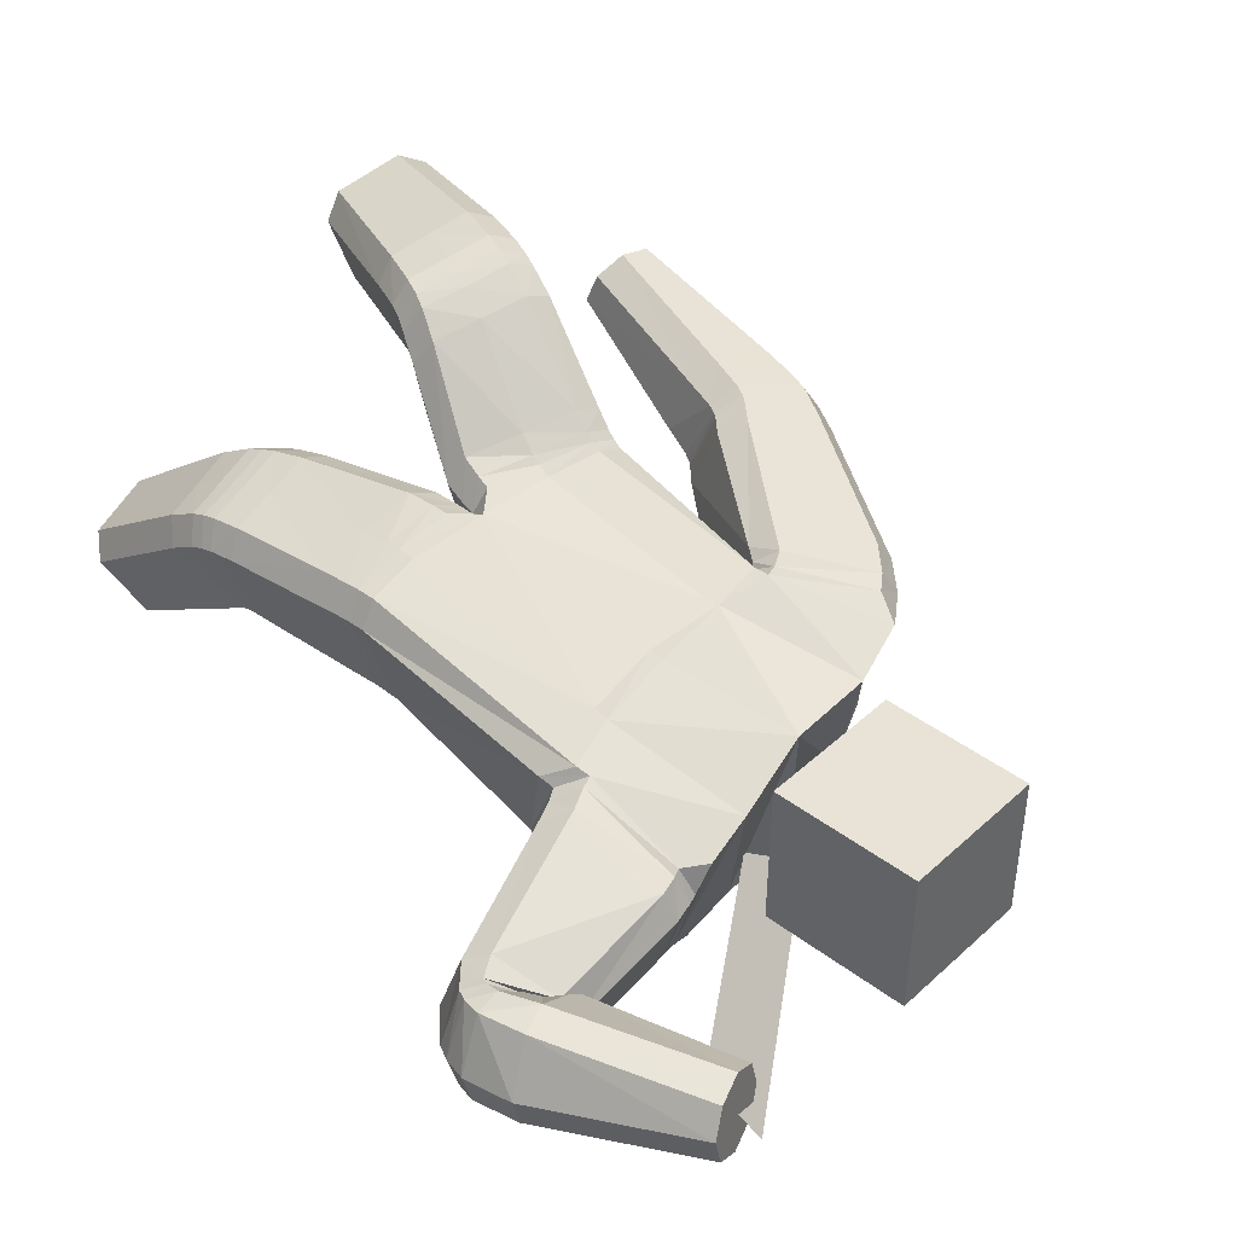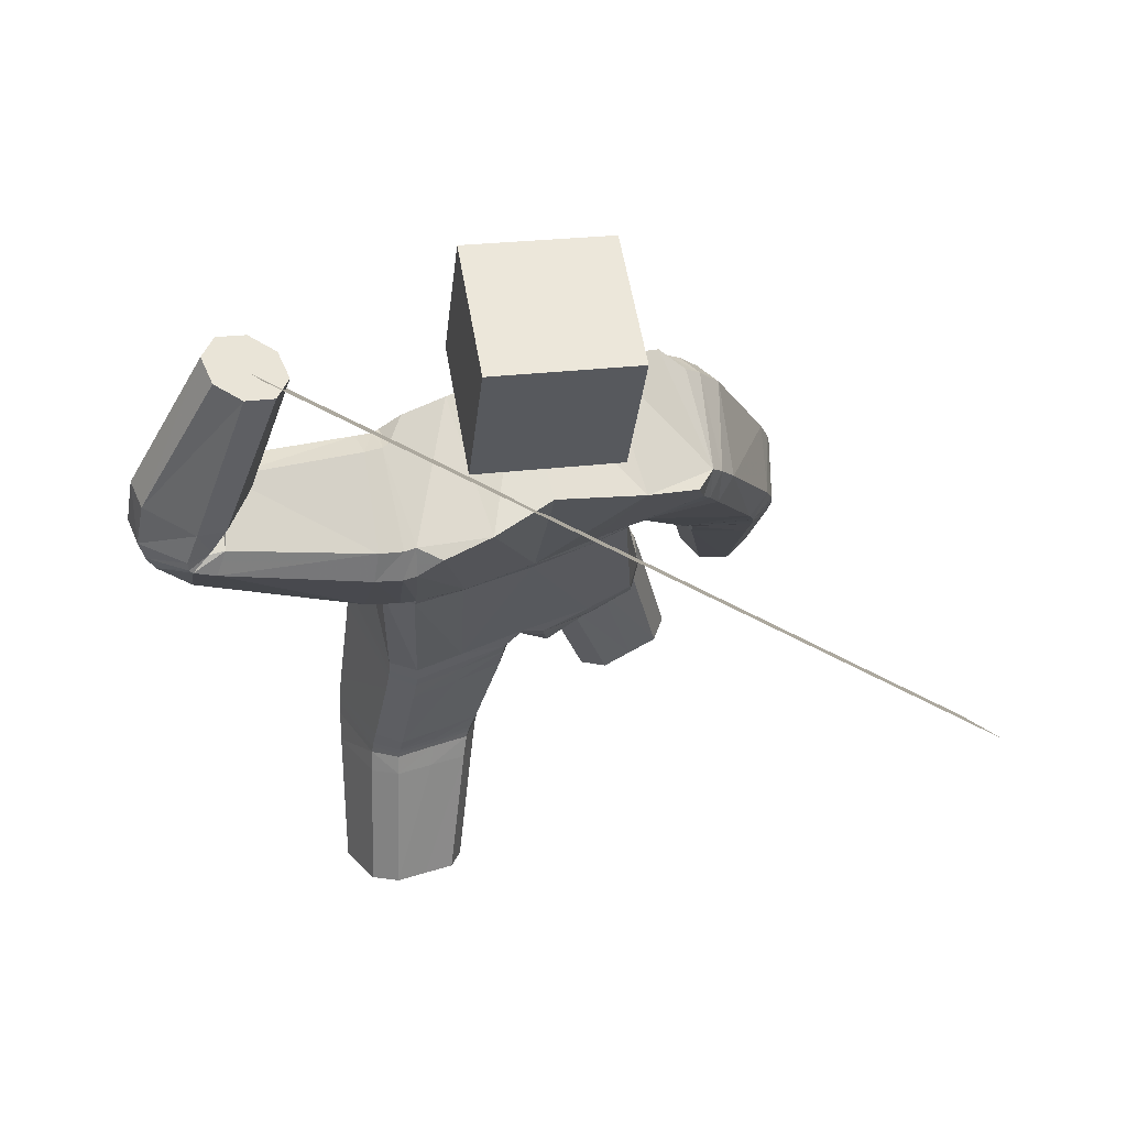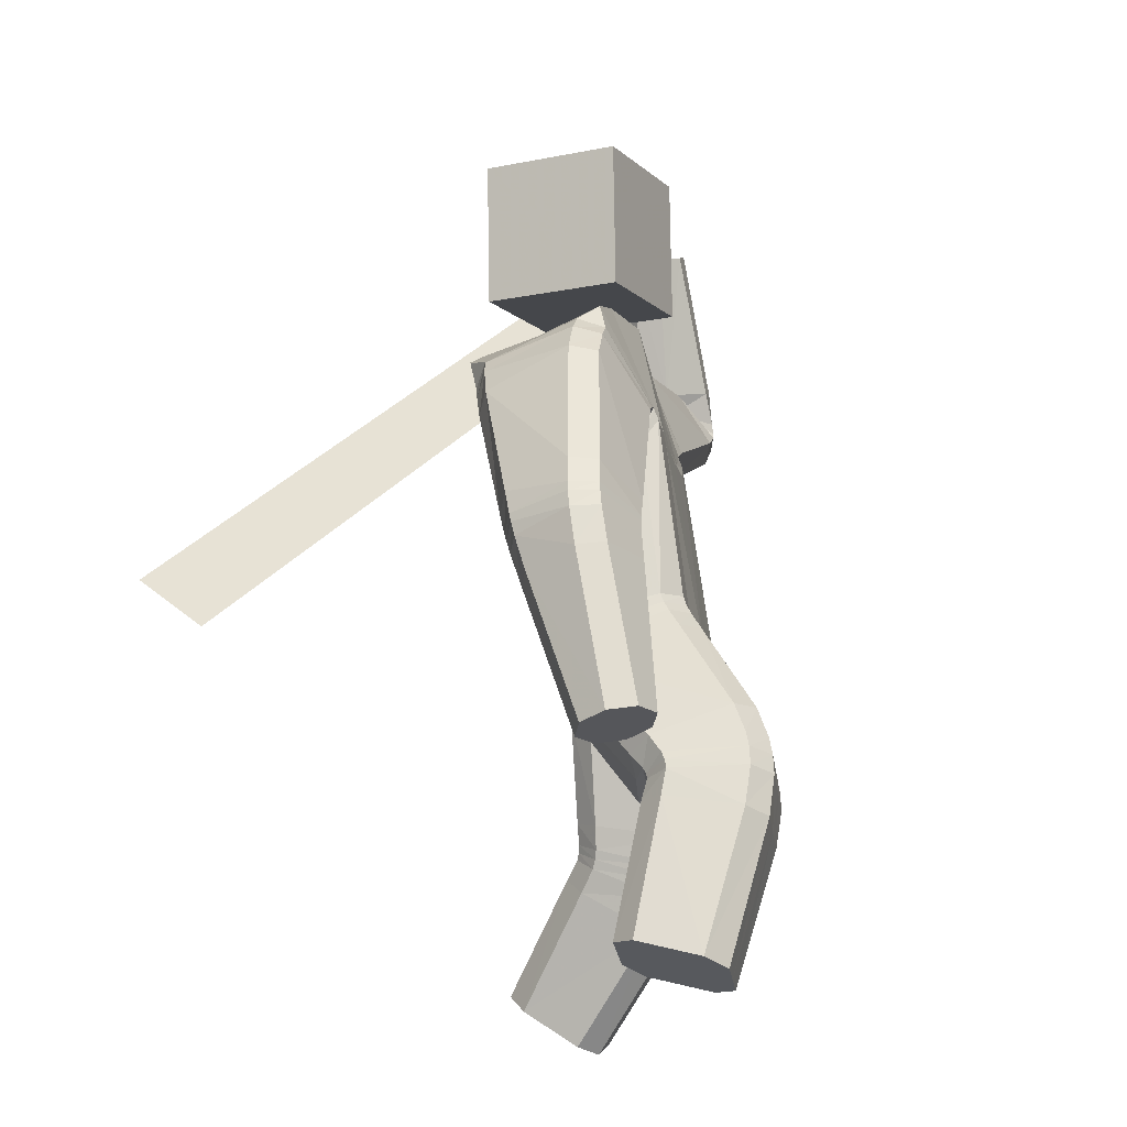
<metadata>
{"format":"obj","ext":"obj","renderer":"f3d","projection":"perspective","resolution":1024,"background":"white","views":[{"elev":45.1,"azim":138.8,"up":"+Z"},{"elev":60.4,"azim":167.4,"up":"+Y"},{"elev":-17.6,"azim":-67.1,"up":"+Y"}]}
</metadata>
<code>
o 立方体.001
v 0.7228 2.063 -0.1212
v -0.1037 1.988 0.06237
v 0.8626 1.96 -0.06612
v -0.1135 1.96 -0.3292
v 0.8984 1.966 -0.3092
v 0.7597 2.071 -0.3638
v 0.8057 2.043 -0.3903
v 0.7093 2.083 -0.1995
v 0.8157 1.986 -0.03977
v 0.913 1.948 -0.2306
v 0.3489 2.04 -0.08211
v 0.4493 1.732 -0.03261
v 0.4006 1.663 -0.3565
v 0.3512 1.991 -0.4052
v 0.4649 1.649 -0.2814
v 0.3728 1.92 -0.4416
v 0.000282 1.645 0.1142
v -0.0721 1.535 -0.2629
v 0.3867 1.783 0.007424
v 0.3352 2.074 -0.1569
v 0.1427 1.01 -0.2412
v 0.05714 1.946 -0.3944
v 0.2454 0.9897 0.1444
v 0.102 2.037 -0.01411
v 0.3399 0.1824 -0.506
v 0.4383 0.01868 -0.2746
v 0.3496 0.4555 0.0533
v 0.2467 0.5562 -0.2541
v 0.1896 1.669 0.06582
v 0.1268 1.556 -0.3104
v 0.2886 2.062 -0.1463
v 0.3048 2.026 -0.07399
v 0.3933 1.704 -0.0266
v 0.3347 1.755 0.01688
v 0.3086 1.636 -0.3588
v 0.3927 1.62 -0.2872
v 0.2871 1.978 -0.4057
v 0.3021 1.906 -0.445
v 0.0344 1.001 0.1365
v 0.1075 0.9943 0.1792
v 0.05105 1.064 0.1898
v 0.00823 0.9945 -0.2074
v -0.03479 0.9942 -0.1357
v -0.0485 1.038 -0.1929
v 0.3812 1.004 0.1092
v 0.4223 1.016 0.03782
v 0.2873 2.02 -0.06315
v 0.2692 2.058 -0.134
v 0.2246 2.06 -0.05876
v 0.3496 1.029 -0.2334
v 0.2779 1.026 -0.2759
v 0.2551 1.976 -0.3997
v 0.2654 1.904 -0.4406
v 0.1939 1.953 -0.4378
v 0.2187 0.1067 -0.4312
v 0.2548 0.1561 -0.4884
v 0.3532 -0.007583 -0.257
v 0.2784 0.00744 -0.291
v 0.4253 0.2087 -0.5237
v 0.4999 0.1935 -0.4895
v 0.5596 0.09425 -0.3492
v 0.5237 0.04502 -0.2923
v 0.09807 0.501 -0.1618
v 0.1371 0.5311 -0.2276
v 0.1657 0.4335 0.04187
v 0.2401 0.4289 0.07916
v 0.3564 0.5831 -0.2799
v 0.4294 0.5799 -0.241
v 0.4597 0.4787 0.02606
v 0.4977 0.5119 -0.03785
v 0.2646 1.626 -0.356
v 0.3514 1.607 -0.2849
v 0.3662 1.687 -0.01841
v 0.3066 1.744 0.02538
v 0.6041 2.553 -0.2636
v 0.5293 2.519 -0.2498
v 0.4886 2.493 -0.1837
v 0.5045 2.492 -0.1015
v 0.6827 2.574 -0.1343
v 0.6668 2.576 -0.2164
v 0.5672 2.514 -0.05436
v 0.642 2.549 -0.06803
v 0.7029 2.066 -0.2053
v 0.7171 2.049 -0.1261
v 0.7613 2.068 -0.3634
v 0.8136 2.054 -0.3871
v 0.9162 2.008 -0.3016
v 0.9297 1.99 -0.2228
v 0.8714 1.988 -0.06451
v 0.819 2.002 -0.04088
v 0.7005 2.043 -0.1313
v 0.6856 2.054 -0.2116
v 0.8139 2.079 -0.3806
v 0.7534 2.076 -0.3605
v 0.9403 2.056 -0.2112
v 0.9256 2.068 -0.2913
v 0.8122 2.032 -0.04205
v 0.8727 2.035 -0.06213
v 0.8063 1.899 -0.06582
v 0.8184 1.875 -0.3246
v 0.839 1.852 -0.2474
v 0.7648 1.951 -0.03323
v 0.6837 2.125 -0.1845
v 0.7175 2.078 -0.3659
v 0.75 2.022 -0.3981
v 0.6964 2.095 -0.108
v 0.6299 2.091 -0.2147
v 0.9104 2.189 -0.1891
v 0.777 2.162 -0.3602
v 0.6457 2.087 -0.133
v 0.7053 2.134 -0.345
v 0.8946 2.193 -0.2708
v 0.8352 2.147 -0.05859
v 0.7635 2.12 -0.04346
v 0.1491 0.9721 -0.2412
v 0.2519 0.9476 0.1399
v 0.0392 0.9565 0.1357
v 0.1129 0.9516 0.1775
v 0.3862 0.9649 0.1045
v 0.427 0.9776 0.03315
v 0.2823 0.9912 -0.2758
v 0.3541 0.995 -0.2335
v -0.02867 0.9566 -0.1335
v 0.01466 0.9567 -0.2055
v 0.1626 0.9043 -0.2432
v 0.2647 0.876 0.1305
v 0.04888 0.8813 0.132
v 0.3962 0.8955 0.09508
v 0.3649 0.9315 -0.2359
v 0.0267 0.8866 -0.2035
v 0.1241 0.8766 0.1723
v 0.437 0.9099 0.02355
v 0.2928 0.9266 -0.2779
v -0.01796 0.8847 -0.13
v 0.2415 0.5751 -0.2528
v 0.3425 0.4939 0.06665
v 0.1557 0.4715 0.05688
v 0.4543 0.5163 0.03896
v 0.4254 0.6009 -0.2387
v 0.1296 0.5519 -0.2239
v 0.2306 0.4685 0.09441
v 0.4929 0.5447 -0.02723
v 0.3528 0.6013 -0.279
v 0.08899 0.5264 -0.1553
v 0.2087 0.554 0.1178
v 0.482 0.6191 -0.01269
v 0.3429 0.6545 -0.2814
v 0.06833 0.5897 -0.1485
v 0.228 0.6305 -0.2537
v 0.3273 0.576 0.0853
v 0.1345 0.5532 0.07857
v 0.4425 0.5977 0.05638
v 0.4151 0.6576 -0.2393
v 0.1096 0.6082 -0.2198
v 0.2515 0.5423 -0.2594
v 0.3576 0.4108 0.03223
v 0.1064 0.4757 -0.1726
v 0.1441 0.5124 -0.2352
v 0.3597 0.5685 -0.2844
v 0.4333 0.561 -0.2472
v 0.4655 0.4384 0.007274
v 0.503 0.4758 -0.05455
v 0.1761 0.3908 0.02028
v 0.2498 0.3838 0.05739
v 0.2651 0.4934 -0.2963
v 0.374 0.3248 -0.02578
v 0.162 0.461 -0.2738
v 0.4434 0.5083 -0.2826
v 0.4776 0.3554 -0.04748
v 0.1961 0.3076 -0.03778
v 0.1255 0.4148 -0.2147
v 0.369 0.522 -0.3178
v 0.5141 0.4001 -0.1063
v 0.2705 0.2955 -0.002496
v 0.1397 1.055 -0.2383
v 0.2416 1.038 0.1475
v 0.3464 1.073 -0.2299
v 0.2744 1.074 -0.2724
v 0.3767 1.054 0.1138
v 0.4184 1.059 0.04191
v 0.27 1.592 -0.3461
v 0.3765 1.648 -0.006176
v 0.1311 1.527 -0.2961
v 0.1966 1.634 0.07966
v 0.3472 1.575 -0.2727
v 0.3171 1.709 0.03518
v 0.008972 1.61 0.1245
v -0.06626 1.501 -0.2528
v -0.8006 1.277 0.2215
v -0.5671 1.199 0.2257
v -0.5813 1.144 -0.01916
v -0.8155 1.22 -0.02272
v -0.7518 1.188 -0.06388
v -0.8452 1.275 0.1514
v -0.6299 1.233 0.2664
v -0.5373 1.145 0.05142
v -0.6142 1.716 0.1449
v -0.3601 1.542 0.1681
v -0.3677 1.498 -0.163
v -0.6394 1.641 -0.1735
v -0.3454 1.458 -0.08041
v -0.5886 1.592 -0.2146
v -0.3828 1.622 0.2006
v -0.656 1.728 0.07487
v -0.2542 0.9512 -0.13
v -0.3624 1.866 -0.3127
v -0.1338 1.049 0.2268
v -0.3282 1.964 0.06754
v -0.4567 0.1403 0.1239
v -0.3959 0.0663 0.4082
v -0.2504 0.6164 0.4893
v -0.3504 0.5664 0.181
v -0.1799 1.633 0.1623
v -0.2353 1.514 -0.2145
v -0.5976 1.807 0.06337
v -0.5607 1.787 0.1337
v -0.3399 1.578 0.1576
v -0.3439 1.646 0.1907
v -0.3634 1.52 -0.1847
v -0.3414 1.491 -0.1009
v -0.5976 1.716 -0.1962
v -0.5569 1.66 -0.2368
v -0.006143 1.011 0.2035
v -0.1109 0.9733 -0.1738
v -0.2626 1.094 0.2539
v -0.3362 1.09 0.2154
v -0.5215 1.822 0.1268
v -0.555 1.846 0.05678
v -0.4886 1.903 0.09733
v -0.4251 1.003 -0.03144
v -0.3877 0.9757 -0.09722
v -0.5677 1.756 -0.2086
v -0.5343 1.697 -0.2496
v -0.5108 1.788 -0.2801
v -0.3013 0.1019 0.1431
v -0.3699 0.1259 0.1016
v -0.309 0.05192 0.3859
v -0.2644 0.05708 0.3155
v -0.5438 0.1547 0.1463
v -0.5882 0.1495 0.2168
v -0.5513 0.1046 0.3892
v -0.483 0.08073 0.4306
v -0.1689 0.5321 0.1918
v -0.2418 0.538 0.1546
v -0.1023 0.5629 0.3945
v -0.1422 0.5865 0.463
v -0.4587 0.5975 0.2072
v -0.4968 0.6215 0.2725
v -0.3604 0.6397 0.5168
v -0.4312 0.6517 0.4773
v -0.3513 1.523 -0.1954
v -0.3432 1.5 -0.1151
v -0.3282 1.588 0.1476
v -0.3175 1.653 0.1858
v -0.7533 0.6349 0.1317
v -0.8243 0.6507 0.1729
v -0.8432 0.6709 0.2498
v -0.7996 0.6844 0.3199
v -0.6304 0.6469 0.2216
v -0.6741 0.6333 0.1516
v -0.7204 0.6829 0.3398
v -0.6493 0.6671 0.2986
v -0.8517 1.247 0.1549
v -0.8072 1.252 0.2249
v -0.8197 1.196 -0.01595
v -0.7544 1.168 -0.05712
v -0.5856 1.132 -0.01276
v -0.5414 1.136 0.05728
v -0.5733 1.188 0.2282
v -0.6386 1.216 0.2693
v -0.8136 1.211 0.2309
v -0.8578 1.203 0.1608
v -0.756 1.132 -0.04545
v -0.8234 1.156 -0.004244
v -0.5464 1.117 0.06741
v -0.5904 1.109 -0.002629
v -0.6481 1.188 0.2737
v -0.5807 1.164 0.2326
v -0.5372 1.24 0.2174
v -0.5525 1.187 -0.04001
v -0.5117 1.178 0.03232
v -0.5925 1.286 0.2568
v -0.8181 1.351 0.1402
v -0.793 1.289 -0.04473
v -0.7325 1.25 -0.08586
v -0.7731 1.348 0.2102
v -0.8585 1.099 0.1763
v -0.5555 1.047 0.09411
v -0.7526 1.041 -0.01473
v -0.8147 1.112 0.2464
v -0.8229 1.059 0.02651
v -0.5993 1.034 0.02407
v -0.5912 1.087 0.244
v -0.6613 1.104 0.2852
v -0.2621 0.9072 -0.1089
v -0.1382 1.023 0.2382
v 0.03002 0.9608 0.1388
v -0.01141 0.9723 0.209
v -0.2659 1.071 0.2677
v -0.3399 1.066 0.2299
v -0.3936 0.9358 -0.0754
v -0.4298 0.9687 -0.0108
v -0.03964 0.9487 -0.1276
v -0.1163 0.9316 -0.1632
v -0.2763 0.8395 -0.06786
v -0.1501 0.9721 0.2669
v 0.02085 0.8915 0.1472
v -0.2754 1.023 0.2992
v -0.4404 0.9122 0.03242
v -0.128 0.8556 -0.1394
v -0.0216 0.9083 0.2218
v -0.3497 1.019 0.2625
v -0.4052 0.8728 -0.0316
v -0.04902 0.872 -0.1099
v -0.3473 0.5771 0.1705
v -0.2398 0.659 0.4771
v -0.0903 0.5945 0.3784
v -0.3503 0.6865 0.505
v -0.4929 0.6432 0.2614
v -0.2368 0.5471 0.1424
v -0.1298 0.6244 0.4486
v -0.4224 0.6927 0.4661
v -0.4562 0.6125 0.1968
v -0.1615 0.5452 0.1753
v -0.1039 0.6959 0.4026
v -0.405 0.7736 0.4299
v -0.4492 0.6528 0.1596
v -0.144 0.5837 0.1262
v -0.3379 0.6129 0.1322
v -0.2189 0.7403 0.4394
v -0.06615 0.6589 0.3343
v -0.3314 0.7747 0.4674
v -0.4839 0.6927 0.2232
v -0.2201 0.5798 0.09272
v -0.3528 0.56 0.1827
v -0.2639 0.5619 0.4967
v -0.1746 0.5198 0.1966
v -0.2457 0.5323 0.157
v -0.4611 0.5831 0.2104
v -0.5014 0.597 0.2775
v -0.372 0.5862 0.5234
v -0.4423 0.6006 0.4838
v -0.1156 0.5231 0.4031
v -0.156 0.5378 0.47
v -0.3664 0.508 0.1692
v -0.2921 0.451 0.4893
v -0.262 0.4868 0.1447
v -0.5151 0.5257 0.2684
v -0.3968 0.472 0.5162
v -0.1439 0.4305 0.3941
v -0.1928 0.4655 0.1865
v -0.4718 0.5257 0.1982
v -0.466 0.4918 0.4755
v -0.187 0.4327 0.4634
v -0.2487 1 -0.144
v -0.1309 1.088 0.2162
v -0.4202 1.045 -0.04549
v -0.382 1.025 -0.1131
v -0.2614 1.122 0.2438
v -0.3348 1.116 0.2051
v -0.3441 1.496 -0.1865
v -0.3239 1.557 0.1506
v -0.2296 1.485 -0.2109
v -0.1694 1.602 0.1648
v -0.3544 1.472 -0.112
v -0.3038 1.621 0.1944
v 0.09684 2.109 -0.3004
v 0.04913 2.506 -0.2869
v 0.0771 2.093 0.0988
v 0.02938 2.49 0.1123
v -0.2998 2.062 -0.3219
v -0.3475 2.459 -0.3084
v -0.3196 2.046 0.0773
v -0.3673 2.443 0.09082
v -1.296 0.9999 -0.8066
v 0.5541 2.582 -0.2359
v -1.238 0.8789 -0.6581
v 0.6117 2.461 -0.08745
f 169 166 26 62
f 5 7 86 87
f 110 114 81 78
f 29 24 2 17
f 136 141 66 27
f 22 4 2 24
f 165 172 59 25
f 168 173 61 60
f 25 59 60 61 62 26
f 42 44 175 21
f 6 8 83 85
f 23 176 41 40
f 30 22 54 53 71
f 166 174 57 26
f 186 74 29 184
f 135 143 67 28
f 140 135 28 64
f 185 72 73 182
f 139 142 70 68
f 138 136 27 69
f 170 171 55 58
f 3 10 88 89
f 1 9 90 84
f 183 30 71 181
f 18 4 22 30
f 167 165 25 56
f 112 109 75 80
f 111 107 77 76
f 47 32 31 48
f 113 108 79 82
f 74 47 49 24 29
f 79 80 75 76 77 78 81 82
f 55 56 25 26 57 58
f 52 54 22 24 49 48
f 39 40 41
f 42 43 44
f 47 48 49
f 52 53 54
f 177 50 51 178
f 179 45 46 180
f 157 63 64 158
f 137 65 66 141
f 159 67 68 160
f 138 69 70 142
f 169 62 61 173
f 121 51 50 122
f 170 58 57 174
f 123 43 42 124
f 110 78 77 107
f 38 53 52 37
f 36 72 71 35
f 34 74 73 33
f 1 84 83 8
f 93 86 85 94
f 95 88 87 96
f 97 90 89 98
f 137 144 63 65
f 19 34 33 12
f 15 36 35 13
f 16 38 37 14
f 47 74 34 32
f 73 72 36 33
f 52 48 31 37
f 71 53 38 35
f 105 16 14 104
f 101 15 13 100
f 102 19 12 99
f 32 11 20 31
f 32 34 19 11
f 33 36 15 12
f 37 31 20 14
f 35 38 16 13
f 90 9 3 89
f 88 10 5 87
f 86 7 6 85
f 106 1 8 103
f 106 102 9 1
f 99 101 10 3
f 104 103 8 6
f 100 105 7 5
f 114 97 98 113
f 108 95 96 112
f 109 93 94 111
f 84 91 92 83
f 89 88 95 98
f 85 83 92 94
f 87 86 93 96
f 84 90 97 91
f 13 16 105 100
f 14 20 103 104
f 12 15 101 99
f 11 19 102 106
f 11 106 103 20
f 9 102 99 3
f 10 101 100 5
f 7 105 104 6
f 75 109 111 76
f 79 108 112 80
f 81 114 113 82
f 91 110 107 92
f 98 95 108 113
f 94 92 107 111
f 96 93 109 112
f 91 97 114 110
f 39 43 123 117
f 134 123 124 130
f 133 121 122 129
f 45 119 120 46
f 39 117 118 40
f 45 23 116 119
f 50 46 120 122
f 42 21 115 124
f 21 51 121 115
f 23 40 118 116
f 147 133 129 153
f 148 134 130 154
f 117 123 134 127
f 119 128 132 120
f 117 127 131 118
f 119 116 126 128
f 122 120 132 129
f 124 115 125 130
f 115 121 133 125
f 116 118 131 126
f 63 144 140 64
f 67 143 139 68
f 151 148 144 137
f 152 138 142 146
f 151 137 141 145
f 152 150 136 138
f 153 146 142 139
f 154 149 135 140
f 149 147 143 135
f 150 145 141 136
f 126 131 145 150
f 125 133 147 149
f 130 125 149 154
f 129 132 146 153
f 128 126 150 152
f 127 151 145 131
f 128 152 146 132
f 127 134 148 151
f 144 148 154 140
f 143 147 153 139
f 65 163 164 66
f 69 161 162 70
f 172 159 160 168
f 171 157 158 167
f 64 28 155 158
f 65 63 157 163
f 27 66 164 156
f 68 70 162 160
f 28 67 159 155
f 69 27 156 161
f 55 171 167 56
f 59 172 168 60
f 163 170 174 164
f 161 169 173 162
f 158 155 165 167
f 163 157 171 170
f 156 164 174 166
f 160 162 173 168
f 155 159 172 165
f 161 156 166 169
f 186 179 180 182
f 185 177 178 181
f 21 175 178 51
f 50 177 180 46
f 45 179 176 23
f 72 185 181 71
f 74 186 182 73
f 175 183 181 178
f 177 185 182 180
f 179 186 184 176
f 187 184 29 17
f 183 188 18 30
f 41 176 184 187
f 175 44 188 183
f 349 242 210 346
f 191 267 266 193
f 290 258 261 294
f 213 17 2 208
f 316 211 246 321
f 206 208 2 4
f 345 209 239 352
f 348 240 241 353
f 209 210 242 241 240 239
f 224 205 355 44
f 192 265 263 194
f 207 223 41 356
f 214 251 233 234 206
f 346 210 237 354
f 366 364 213 254
f 315 212 247 323
f 320 244 212 315
f 365 362 253 252
f 319 248 250 322
f 318 249 211 316
f 350 238 235 351
f 190 269 268 196
f 189 264 270 195
f 363 361 251 214
f 18 214 206 4
f 347 236 209 345
f 292 260 255 289
f 291 256 257 287
f 227 228 215 216
f 293 262 259 288
f 254 213 208 229 227
f 259 262 261 258 257 256 255 260
f 235 238 237 210 209 236
f 232 228 229 208 206 234
f 39 41 223
f 224 44 43
f 227 229 228
f 232 234 233
f 357 358 231 230
f 359 360 226 225
f 337 338 244 243
f 317 321 246 245
f 339 340 248 247
f 318 322 250 249
f 349 353 241 242
f 301 302 230 231
f 350 354 237 238
f 303 304 224 43
f 290 287 257 258
f 222 221 232 233
f 220 219 251 252
f 218 217 253 254
f 189 194 263 264
f 273 274 265 266
f 275 276 267 268
f 277 278 269 270
f 317 245 243 324
f 203 198 217 218
f 201 199 219 220
f 202 200 221 222
f 227 216 218 254
f 253 217 220 252
f 232 221 215 228
f 251 219 222 233
f 285 284 200 202
f 281 280 199 201
f 282 279 198 203
f 216 215 204 197
f 216 197 203 218
f 217 198 201 220
f 221 200 204 215
f 219 199 202 222
f 270 269 190 195
f 268 267 191 196
f 266 265 192 193
f 286 283 194 189
f 286 189 195 282
f 279 190 196 281
f 284 192 194 283
f 280 191 193 285
f 294 293 278 277
f 288 292 276 275
f 289 291 274 273
f 264 263 272 271
f 269 278 275 268
f 265 274 272 263
f 267 276 273 266
f 264 271 277 270
f 199 280 285 202
f 200 284 283 204
f 198 279 281 201
f 197 286 282 203
f 197 204 283 286
f 195 190 279 282
f 196 191 280 281
f 193 192 284 285
f 255 256 291 289
f 259 260 292 288
f 261 262 293 294
f 271 272 287 290
f 278 293 288 275
f 274 291 287 272
f 276 292 289 273
f 271 290 294 277
f 39 297 303 43
f 314 310 304 303
f 313 309 302 301
f 225 226 300 299
f 39 223 298 297
f 225 299 296 207
f 230 302 300 226
f 224 304 295 205
f 205 295 301 231
f 207 296 298 223
f 327 333 309 313
f 328 334 310 314
f 297 307 314 303
f 299 300 312 308
f 297 298 311 307
f 299 308 306 296
f 302 309 312 300
f 304 310 305 295
f 295 305 313 301
f 296 306 311 298
f 243 244 320 324
f 247 248 319 323
f 331 317 324 328
f 332 326 322 318
f 331 325 321 317
f 332 318 316 330
f 333 319 322 326
f 334 320 315 329
f 329 315 323 327
f 330 316 321 325
f 306 330 325 311
f 305 329 327 313
f 310 334 329 305
f 309 333 326 312
f 308 332 330 306
f 307 311 325 331
f 308 312 326 332
f 307 331 328 314
f 324 320 334 328
f 323 319 333 327
f 245 246 344 343
f 249 250 342 341
f 352 348 340 339
f 351 347 338 337
f 244 338 335 212
f 245 343 337 243
f 211 336 344 246
f 248 340 342 250
f 212 335 339 247
f 249 341 336 211
f 235 236 347 351
f 239 240 348 352
f 343 344 354 350
f 341 342 353 349
f 338 347 345 335
f 343 350 351 337
f 336 346 354 344
f 340 348 353 342
f 335 345 352 339
f 341 349 346 336
f 366 362 360 359
f 365 361 358 357
f 205 231 358 355
f 230 226 360 357
f 225 207 356 359
f 252 251 361 365
f 254 253 362 366
f 355 358 361 363
f 357 360 362 365
f 359 356 364 366
f 187 17 213 364
f 363 214 18 188
f 41 187 364 356
f 355 363 188 44
f 367 368 370 369
f 369 370 374 373
f 373 374 372 371
f 371 372 368 367
f 369 373 371 367
f 374 370 368 372
f 375 376 378 377

</code>
